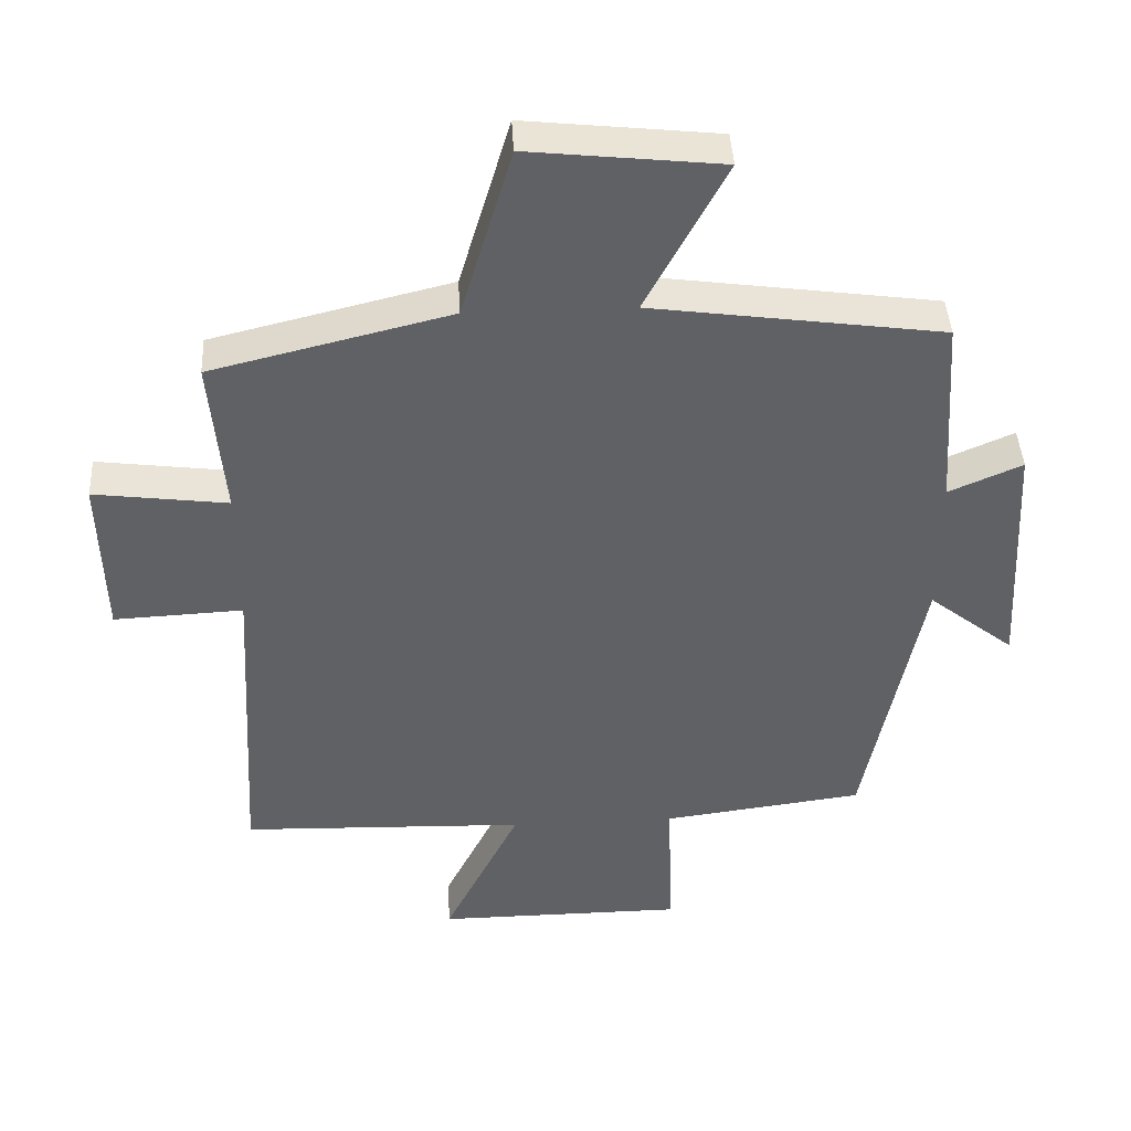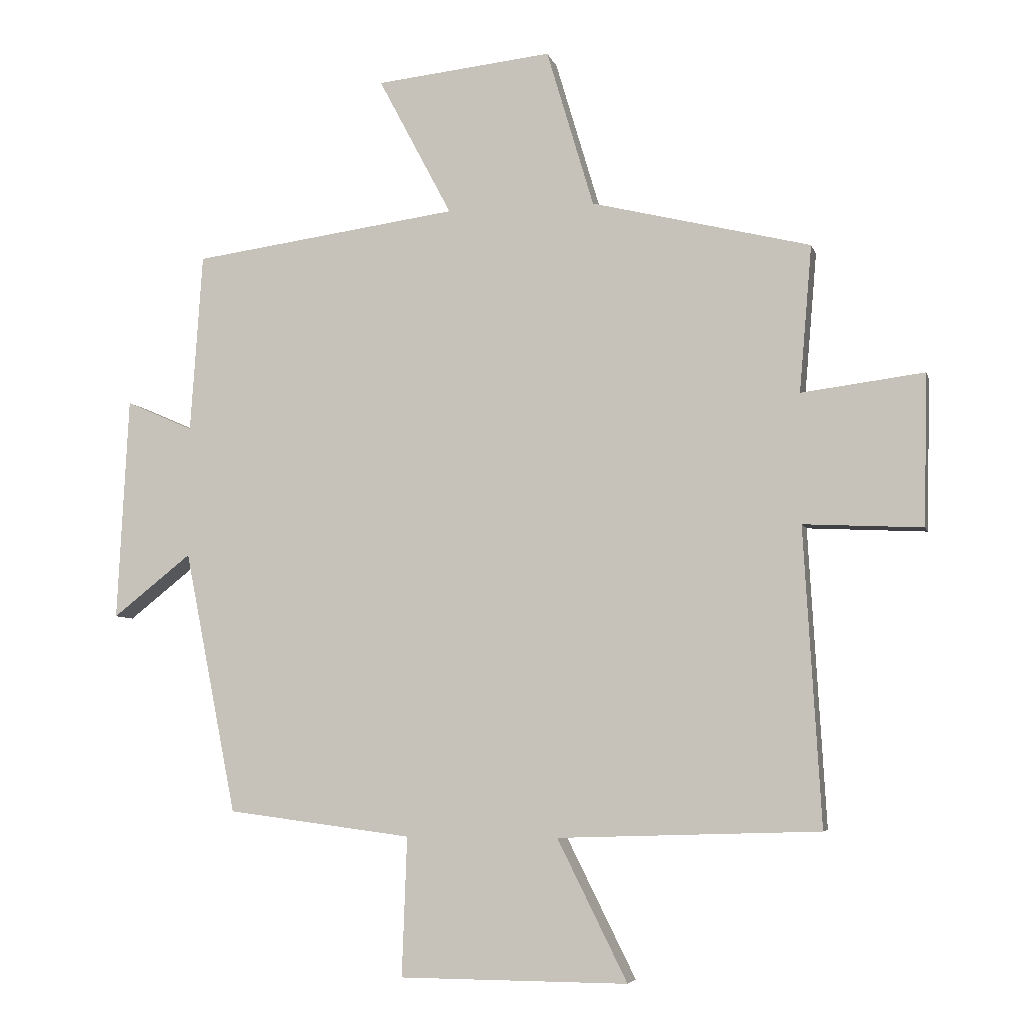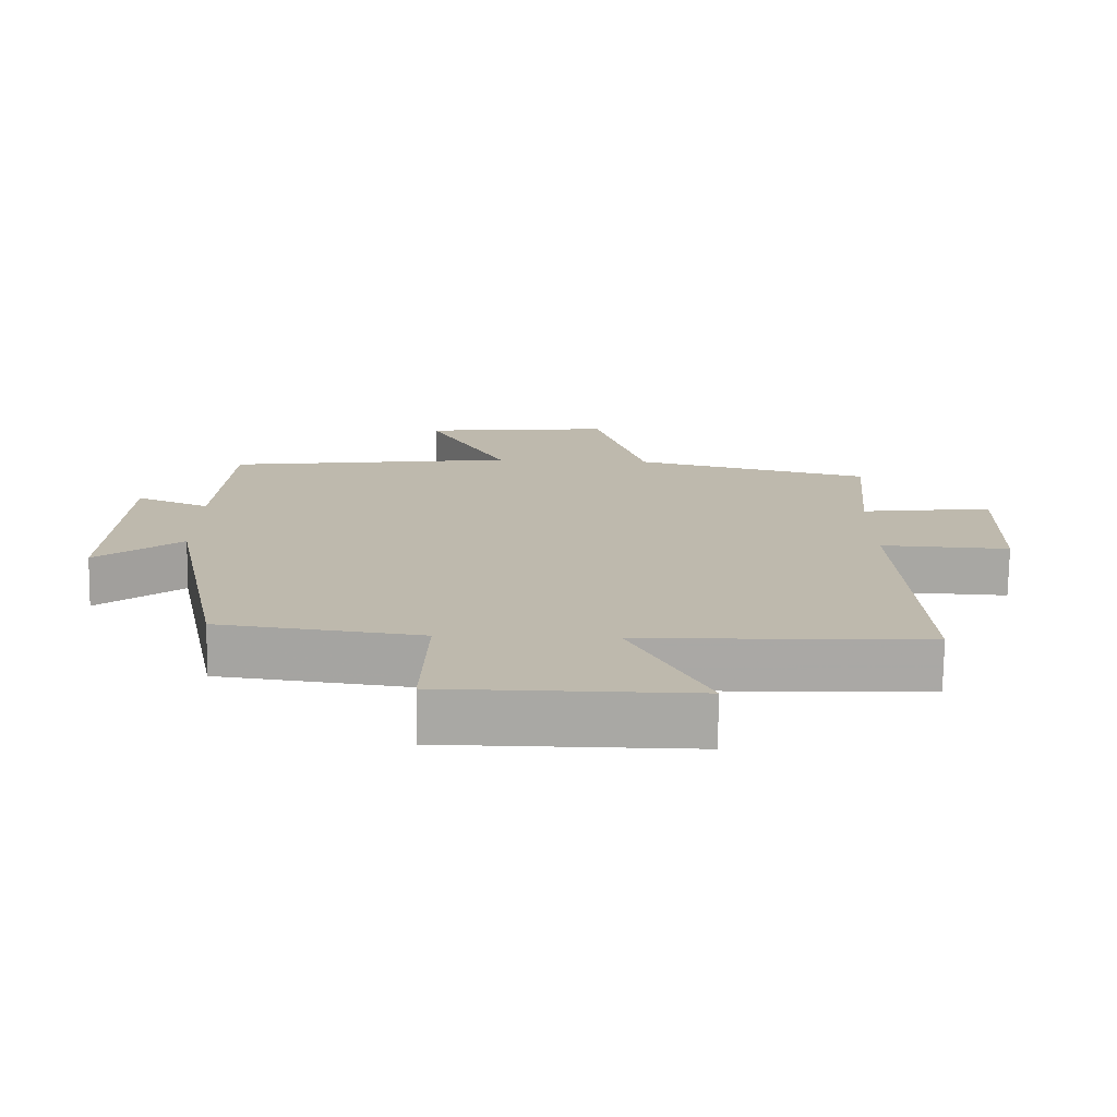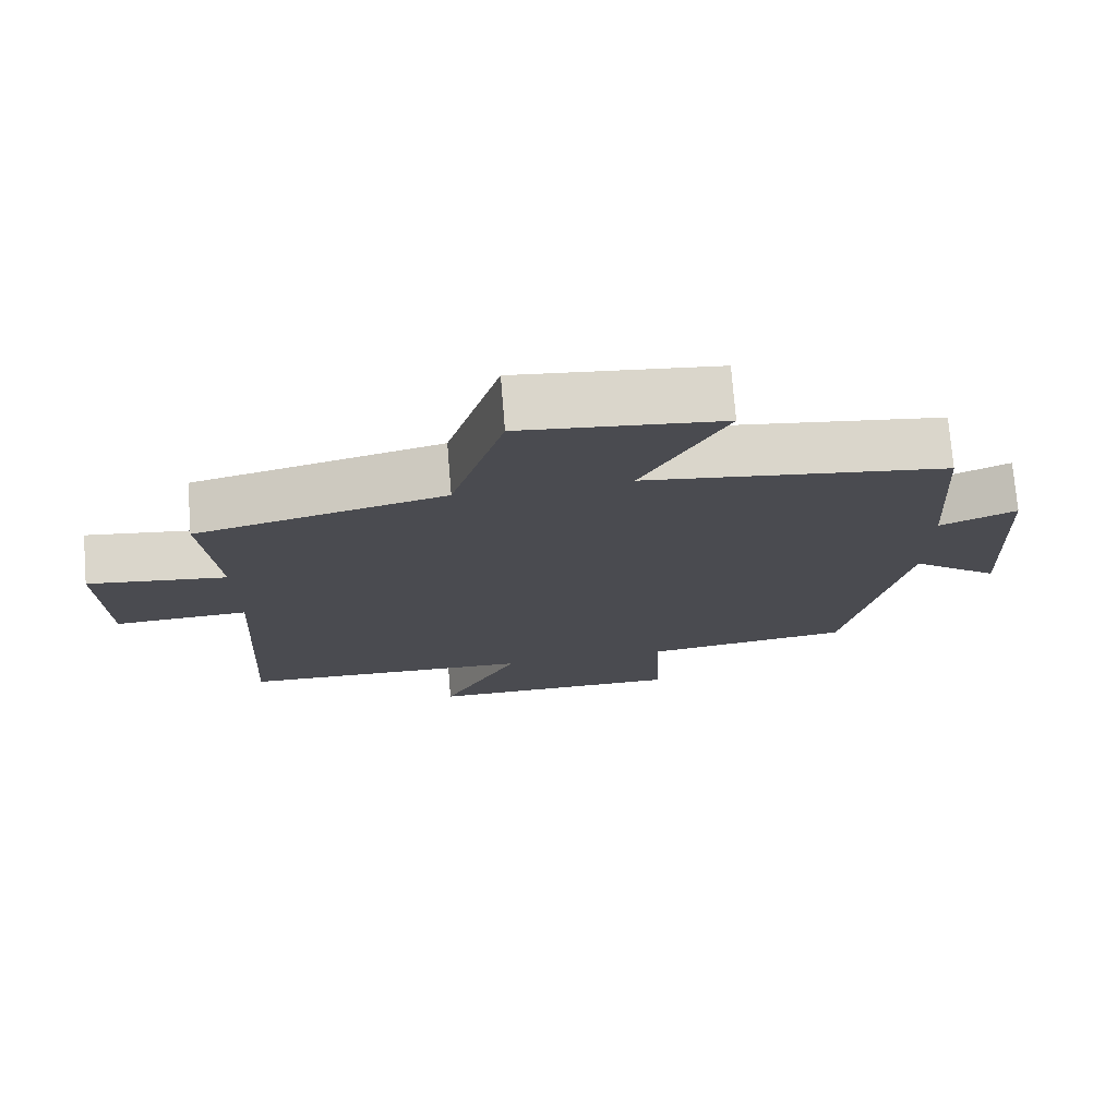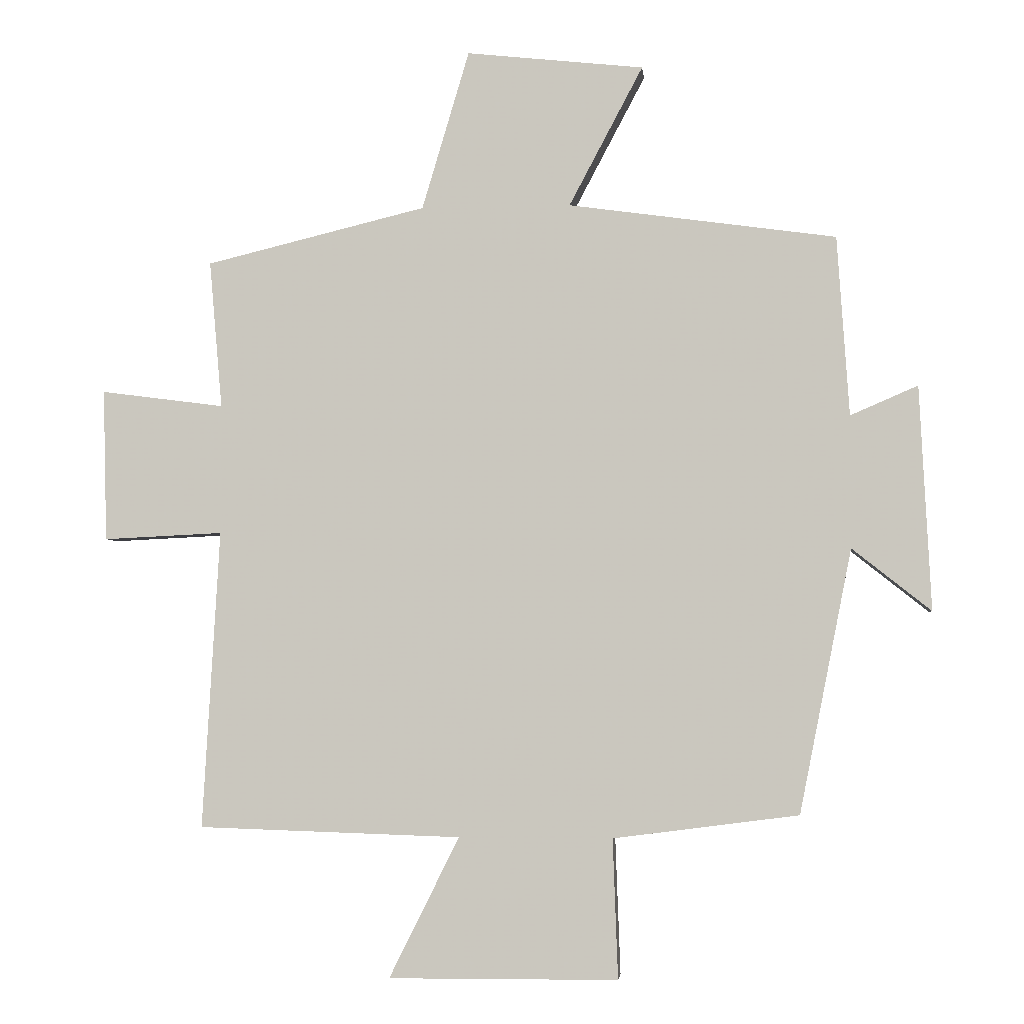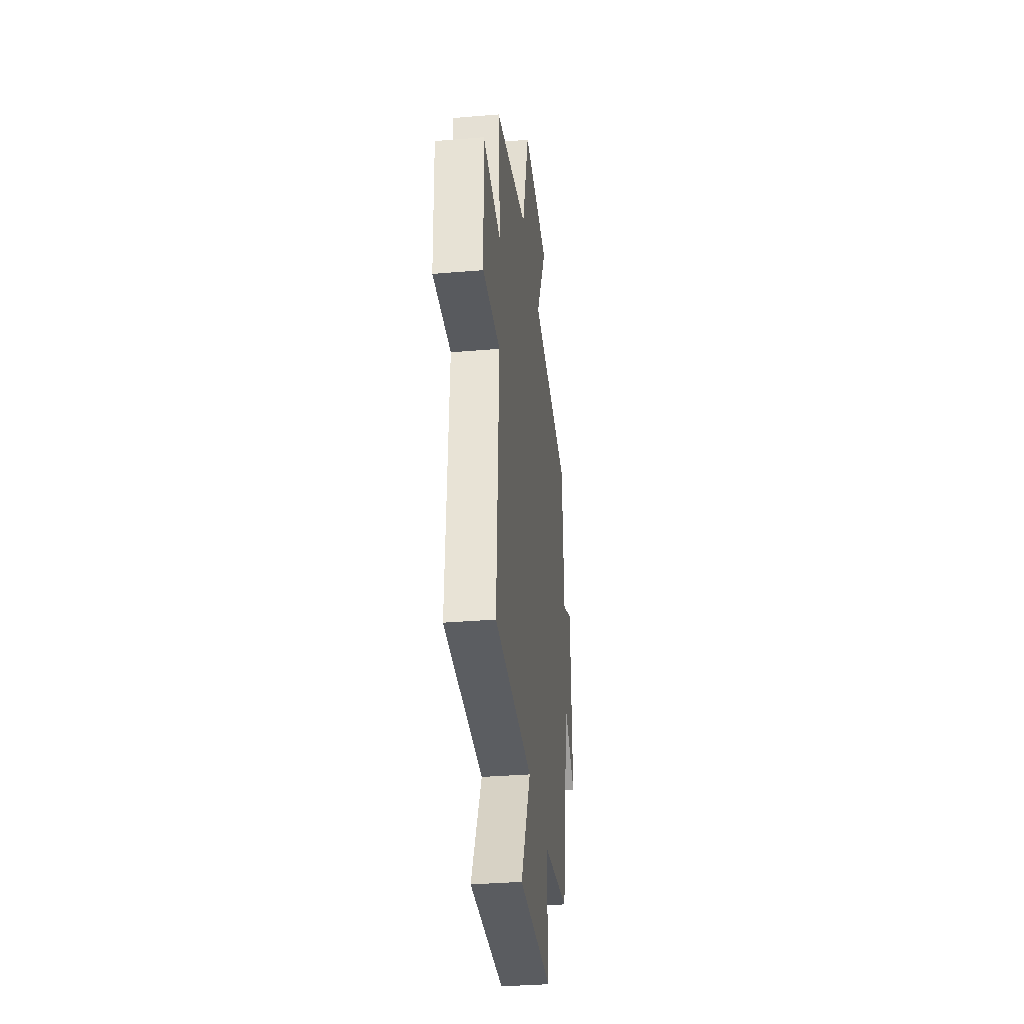
<metadata>
{"format":"obj","ext":"obj","renderer":"f3d","projection":"perspective","resolution":1024,"background":"white","views":[{"elev":42.4,"azim":177.0,"up":"+Z"},{"elev":-5.7,"azim":13.3,"up":"+Z"},{"elev":-74.9,"azim":-0.8,"up":"+Z"},{"elev":75.0,"azim":175.3,"up":"+Z"},{"elev":-3.4,"azim":-174.3,"up":"+Z"},{"elev":-33.9,"azim":96.5,"up":"+Z"}]}
</metadata>
<code>
v 0.52 0.07 0.416
v 0.5 0.07 0.185
v 0.693 0.07 0.21
v 0.687 0.07 -0.028
v 0.5 0.07 -0.019
v 0.527 0.07 -0.487
v 0.115 0.07 -0.5
v 0.225 0.07 -0.721
v -0.135 0.07 -0.719
v -0.127 0.07 -0.5
v -0.418 0.07 -0.462
v -0.5 0.07 -0.048
v -0.624 0.07 -0.146
v -0.606 0.07 0.206
v -0.5 0.07 0.16
v -0.481 0.07 0.442
v -0.061 0.07 0.5
v -0.177 0.07 0.719
v 0.101 0.07 0.749
v 0.175 0.07 0.5
v 0.52 0 0.416
v 0.5 0 0.185
v 0.693 0 0.21
v 0.687 0 -0.028
v 0.5 0 -0.019
v 0.527 0 -0.487
v 0.115 0 -0.5
v 0.225 0 -0.721
v -0.135 0 -0.719
v -0.127 0 -0.5
v -0.418 0 -0.462
v -0.5 0 -0.048
v -0.624 0 -0.146
v -0.606 0 0.206
v -0.5 0 0.16
v -0.481 0 0.442
v -0.061 0 0.5
v -0.177 0 0.719
v 0.101 0 0.749
v 0.175 0 0.5
f 17 18 19 20
f 15 16 17 20
f 15 20 1 2
f 12 13 14 15
f 10 11 12 15
f 10 15 2
f 7 8 9 10
f 5 6 7 10
f 5 10 2 3
f 3 4 5
f 40 39 38 37
f 40 37 36 35
f 22 21 40 35
f 35 34 33 32
f 35 32 31 30
f 22 35 30
f 30 29 28 27
f 30 27 26 25
f 23 22 30 25
f 25 24 23
f 1 21 22 2
f 2 22 23 3
f 3 23 24 4
f 4 24 25 5
f 5 25 26 6
f 6 26 27 7
f 7 27 28 8
f 8 28 29 9
f 9 29 30 10
f 10 30 31 11
f 11 31 32 12
f 12 32 33 13
f 13 33 34 14
f 14 34 35 15
f 15 35 36 16
f 16 36 37 17
f 17 37 38 18
f 18 38 39 19
f 19 39 40 20
f 20 40 21 1

</code>
